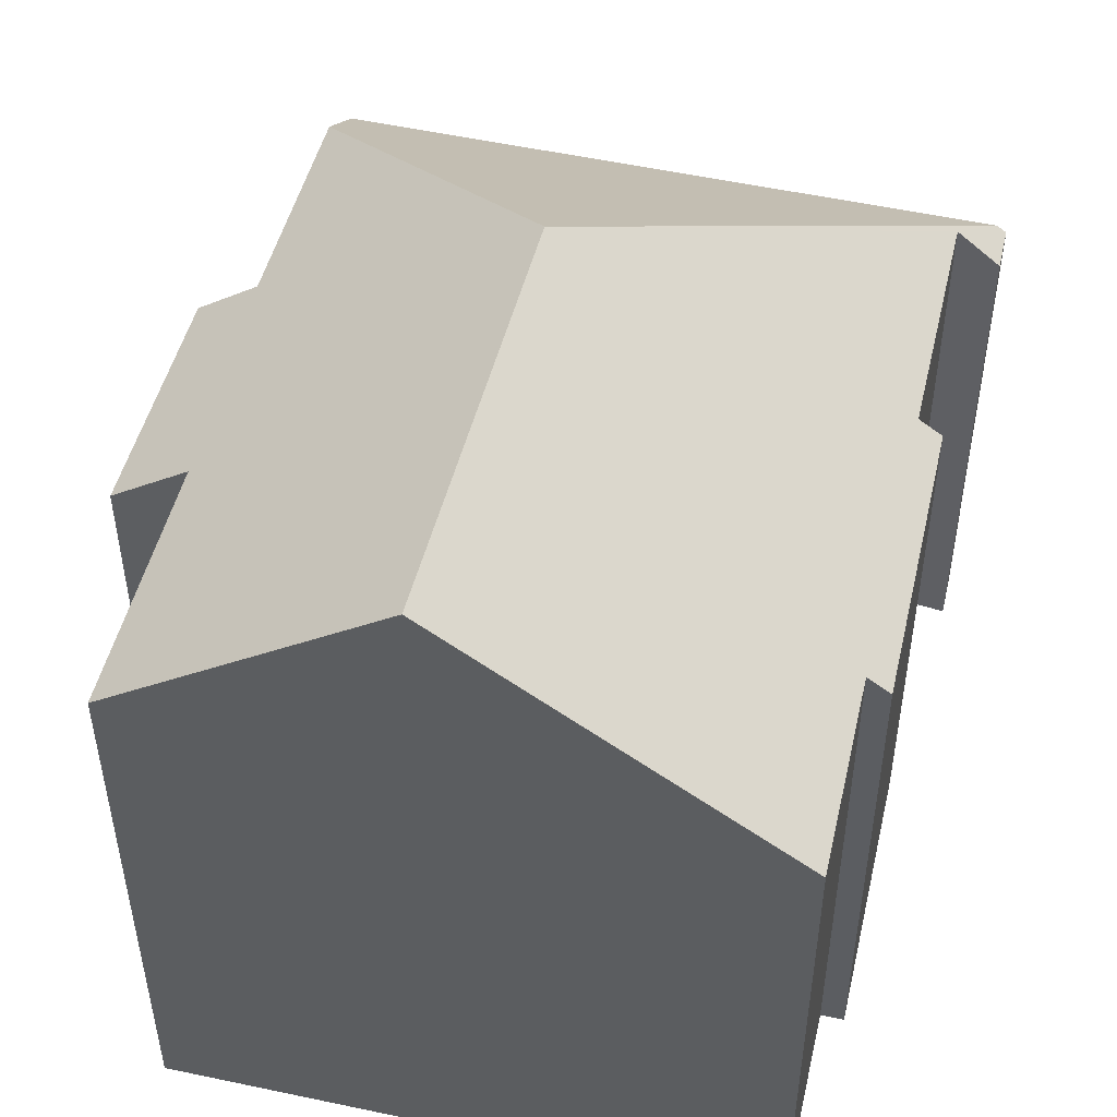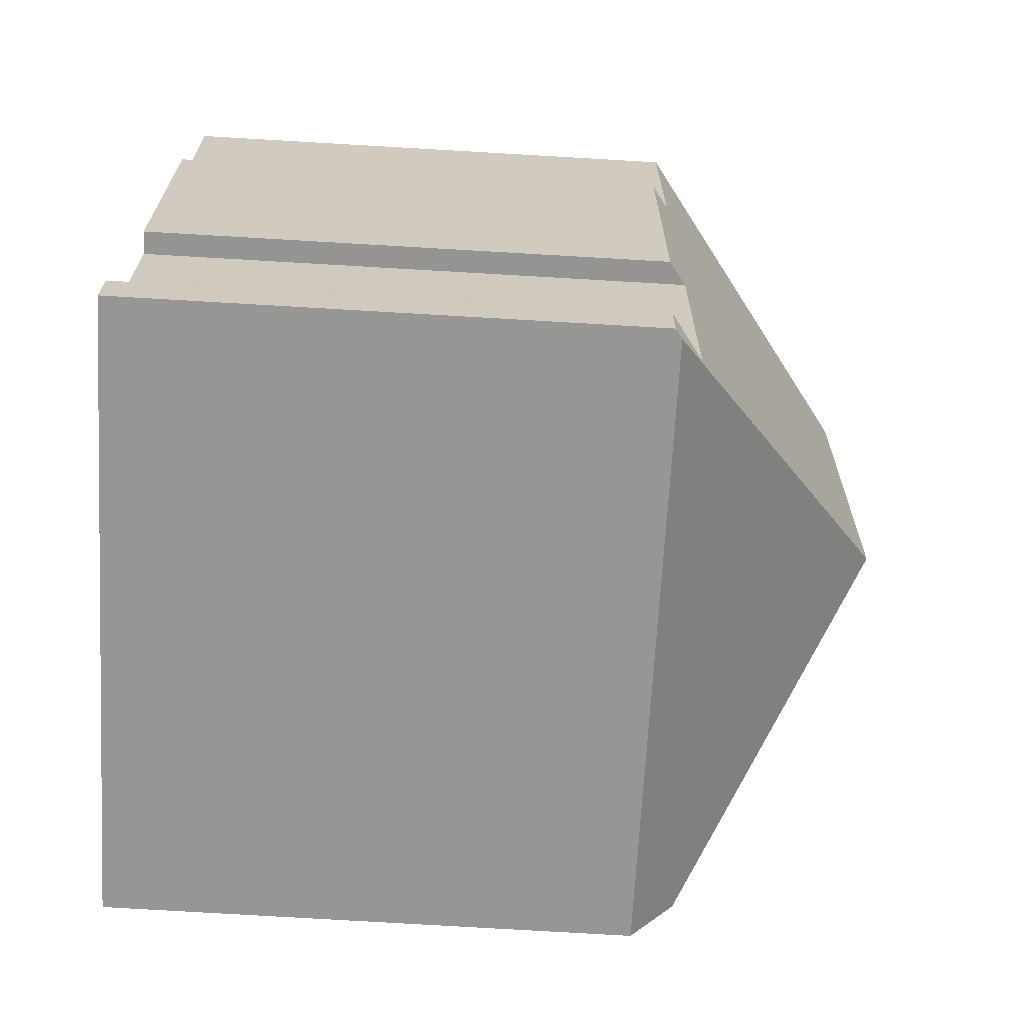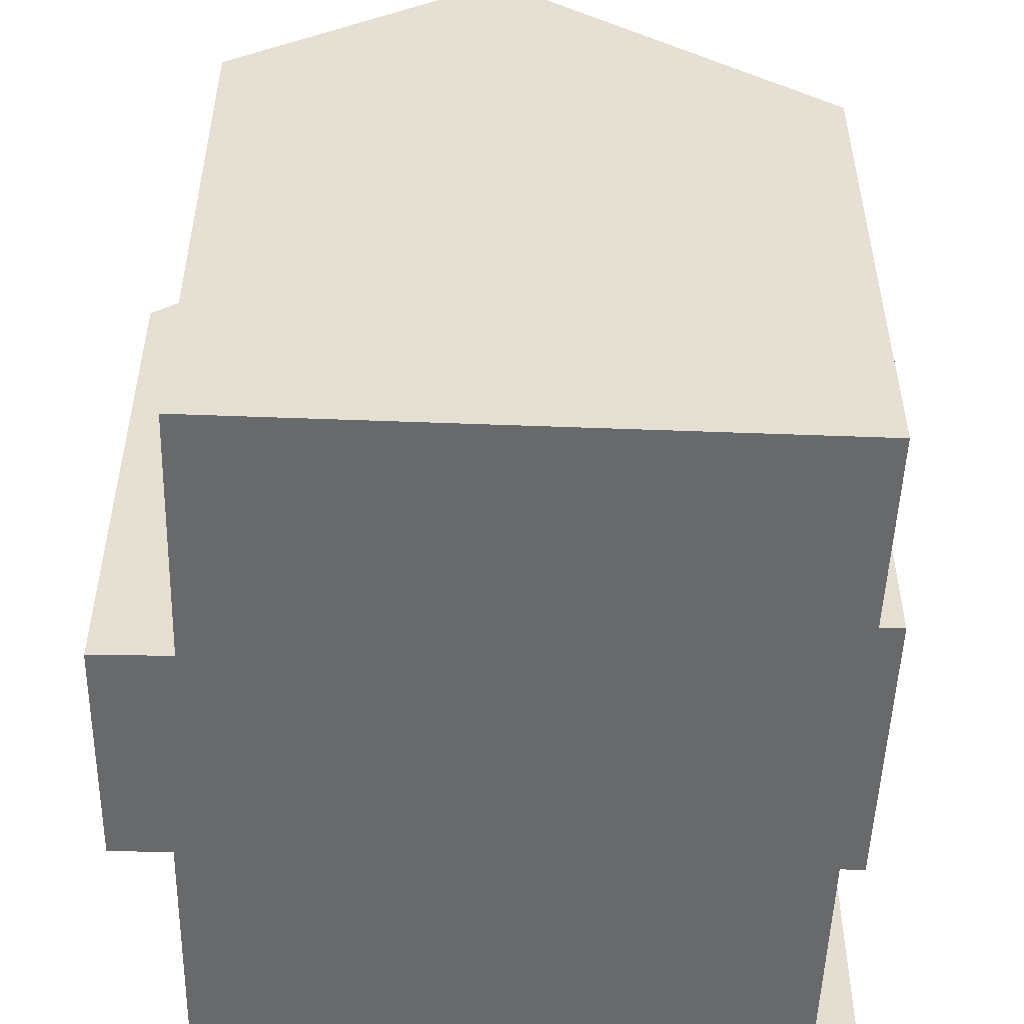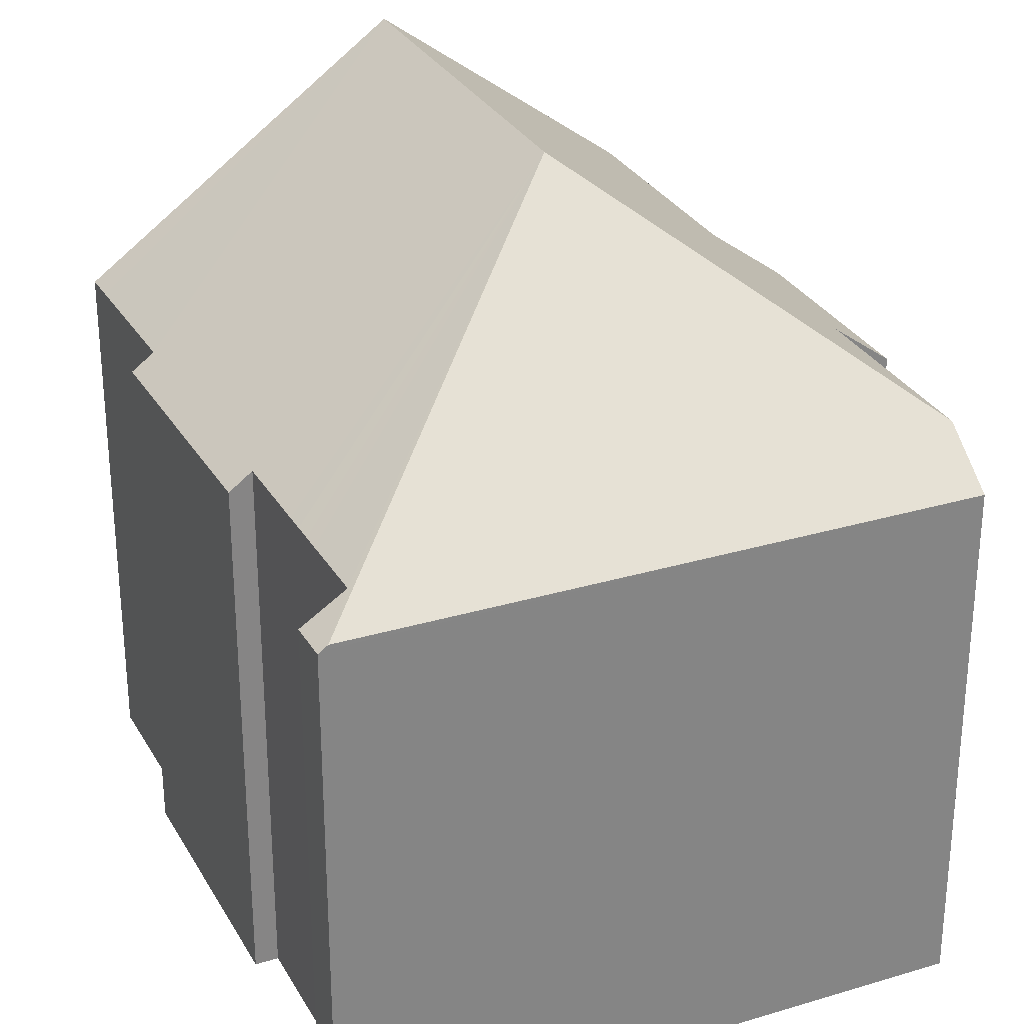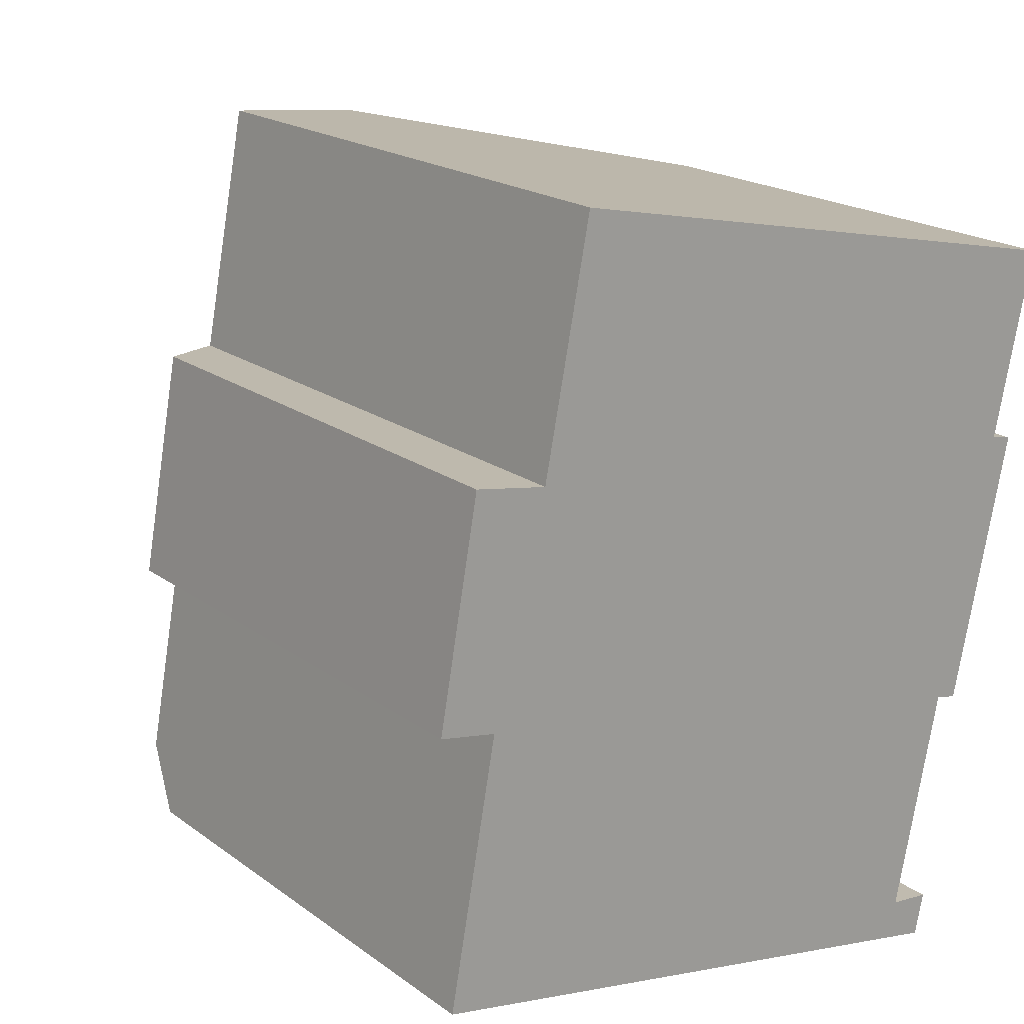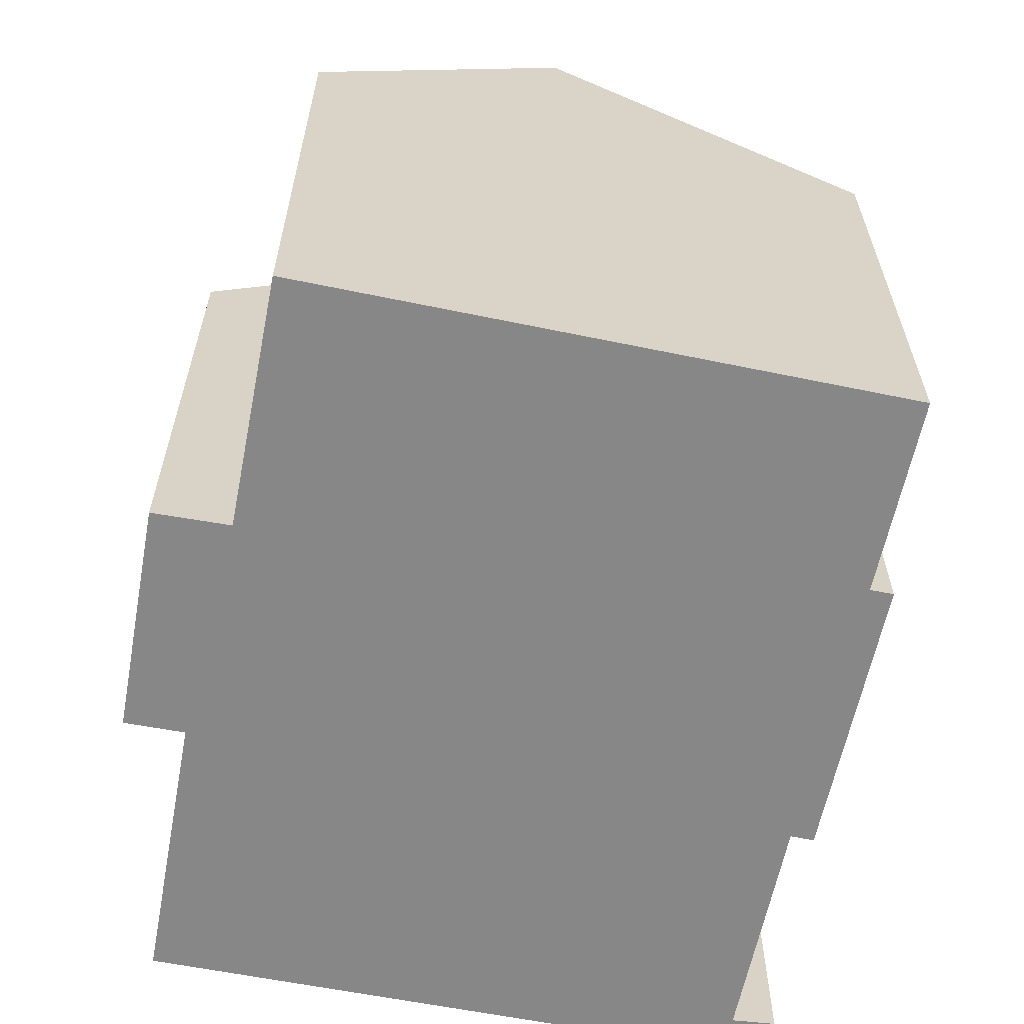
<metadata>
{"format":"obj","ext":"obj","renderer":"f3d","projection":"perspective","resolution":1024,"background":"white","views":[{"elev":51.0,"azim":24.9,"up":"+Y"},{"elev":-79.1,"azim":86.7,"up":"+Z"},{"elev":-52.6,"azim":9.6,"up":"+Y"},{"elev":28.8,"azim":167.3,"up":"+Y"},{"elev":19.6,"azim":-37.2,"up":"+Z"},{"elev":27.6,"azim":-0.1,"up":"+Z"}]}
</metadata>
<code>
v  11.39 9.014 -2.339
v  11 9.3 -2.257
v  12.39 8.926 2.392
v  5.932 13.18 -0.022
v  12.01 9.209 2.47
v  7.213 13.18 6.887
v  12.57 9.157 5.122
v  12.7 9.144 5.729
v  10.61 8.961 -6.943
v  10.19 9.361 -6.152
v  10.46 9.34 -4.866
v  10.53 9.335 -4.549
v  10.59 9.331 -4.227
v  10.66 9.325 -3.891
v  10.77 8.845 -6.975
v  10.71 8.889 -6.963
v  10.93 8.832 -6.234
v  10.85 8.889 -6.225
v  0.16 8.961 -4.839
v  0.35 9.724 -3.796
v  0.691 8.961 3.861
v  1.006 9.715 -0.192
v  0 8.978 5.497e-16
v  1.98 9.903 3.634
v  2.795 9.931 7.819
v  10.77 4.271e-16 -6.975
v  10.93 3.817e-16 -6.234
v  12.7 -3.508e-16 5.729
v  12.01 -1.512e-16 2.47
v  12.57 -3.136e-16 5.122
v  11.39 1.432e-16 -2.339
v  12.39 -1.465e-16 2.392
v  11 1.382e-16 -2.257
v  10.19 3.767e-16 -6.152
v  10.59 2.588e-16 -4.227
v  10.66 2.383e-16 -3.891
v  10.46 2.98e-16 -4.866
v  10.53 2.785e-16 -4.549
v  0.16 2.963e-16 -4.839
v  10.61 4.251e-16 -6.943
v  10.71 4.264e-16 -6.963
v  1.006 1.176e-17 -0.192
v  0 0 0
v  0.35 2.324e-16 -3.796
v  0.691 -2.364e-16 3.861
v  2.795 -4.788e-16 7.819
v  1.98 -2.225e-16 3.634
v  7.213 -4.217e-16 6.887
v  10.85 3.812e-16 -6.225
g defaultobject
f 1 2 3
f 4 3 2
f 5 3 4
f 6 5 4
f 7 5 6
f 8 7 6
f 9 4 10
f 11 10 4
f 12 11 4
f 13 12 4
f 14 13 4
f 2 14 4
f 15 16 17
f 9 17 16
f 10 17 9
f 18 17 10
f 19 4 9
f 4 19 20
f 21 22 23
f 22 21 4
f 4 21 24
f 4 24 6
f 6 24 25
f 4 20 22
f 17 26 15
f 26 17 27
f 28 7 8
f 7 28 5
f 5 28 29
f 29 28 30
f 3 31 1
f 31 3 32
f 33 14 2
f 14 33 13
f 13 33 12
f 12 33 11
f 11 33 10
f 10 33 34
f 34 33 35
f 35 33 36
f 34 35 37
f 37 35 38
f 16 19 9
f 19 16 15
f 19 15 26
f 19 26 39
f 39 26 40
f 40 26 41
f 42 23 22
f 23 42 43
f 1 33 2
f 33 1 31
f 19 22 20
f 22 19 42
f 42 19 39
f 42 39 44
f 43 21 23
f 21 43 45
f 24 46 25
f 46 24 47
f 21 47 24
f 47 21 45
f 25 8 6
f 8 25 46
f 8 46 28
f 28 46 48
f 29 3 5
f 3 29 32
f 34 18 10
f 18 34 17
f 17 34 27
f 27 34 49
f 48 30 28
f 30 48 29
f 29 48 31
f 31 48 33
f 33 48 36
f 36 48 35
f 35 48 38
f 38 48 37
f 37 48 34
f 34 48 46
f 43 42 45
f 49 26 27
f 26 49 34
f 26 34 41
f 41 34 40
f 40 34 39
f 39 34 47
f 47 34 46
f 39 47 44
f 44 47 42
f 42 47 45
f 31 32 29

</code>
